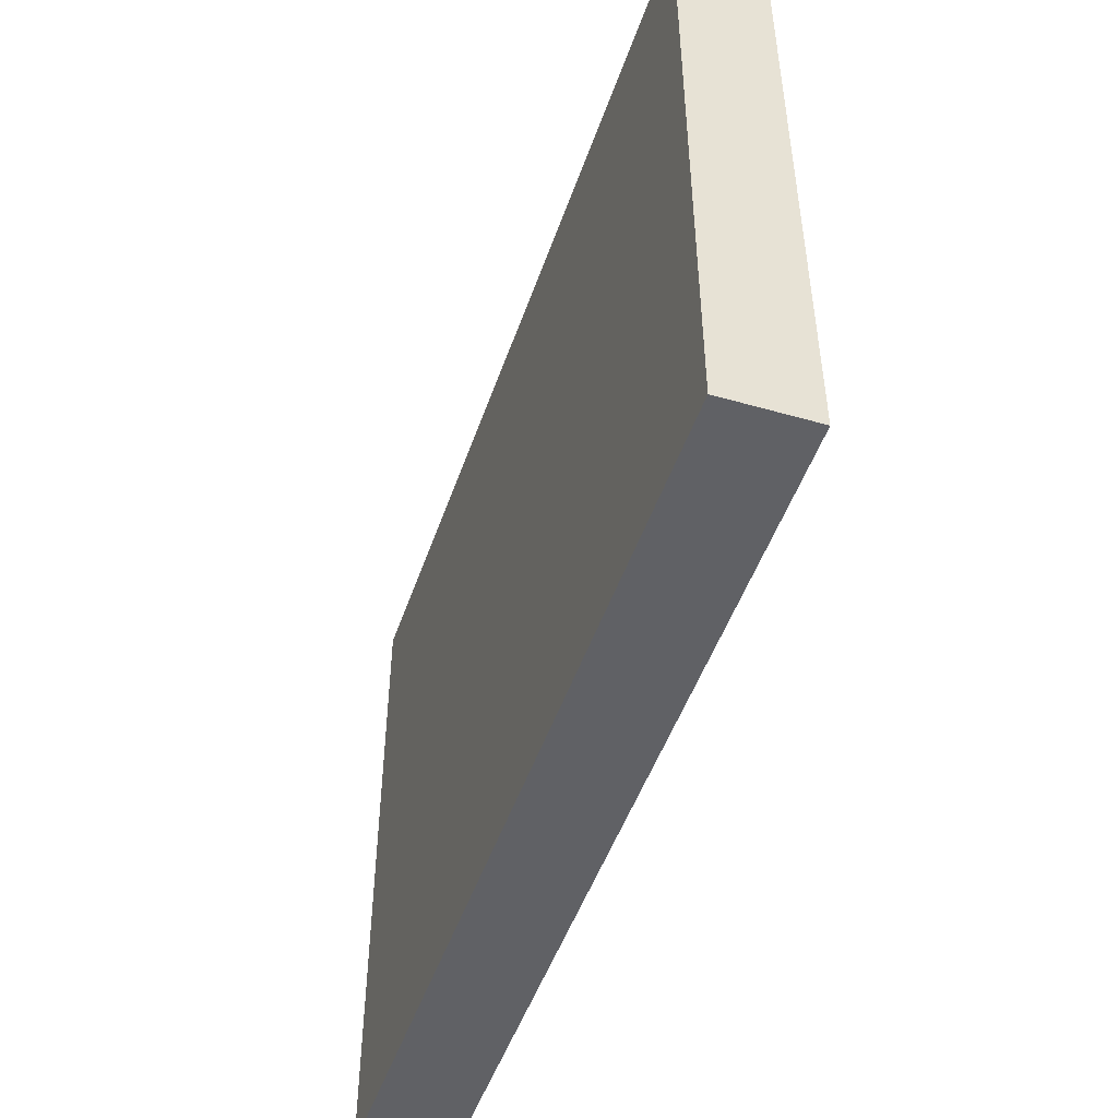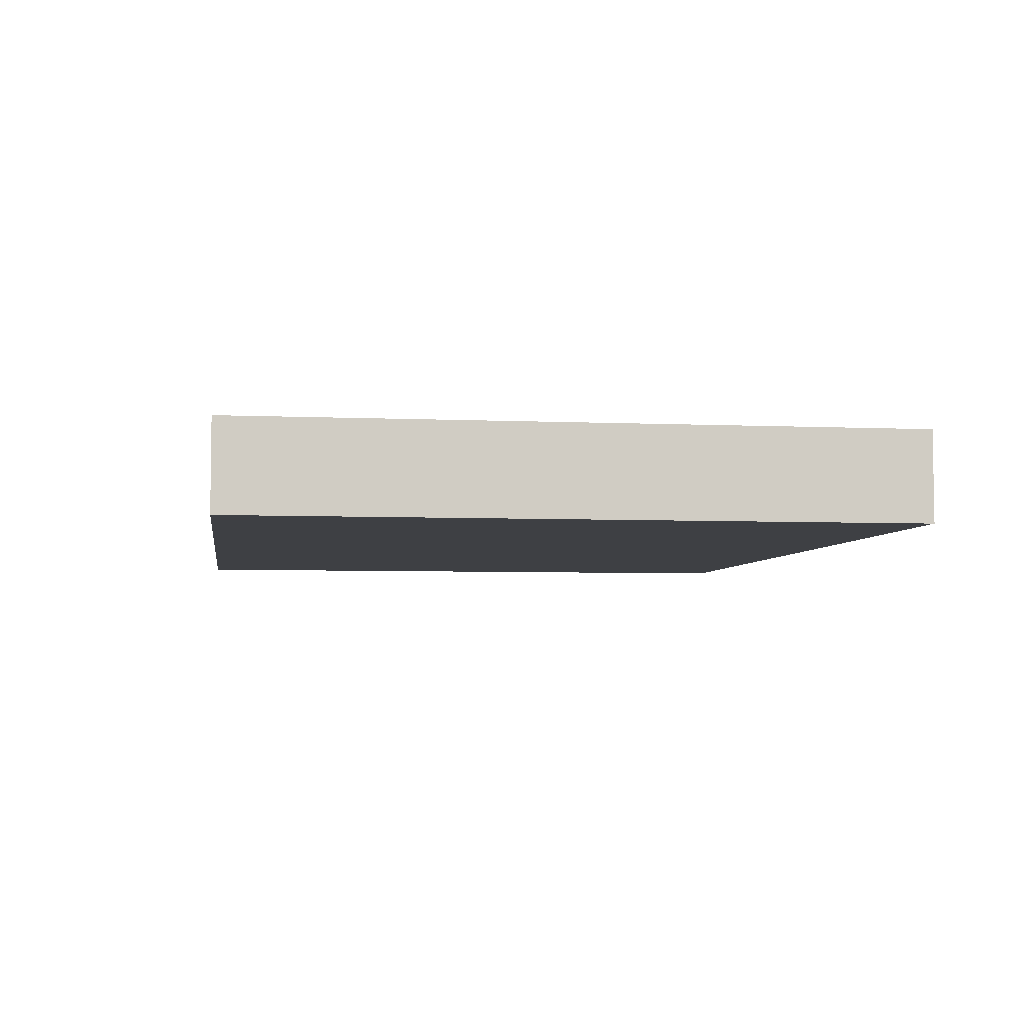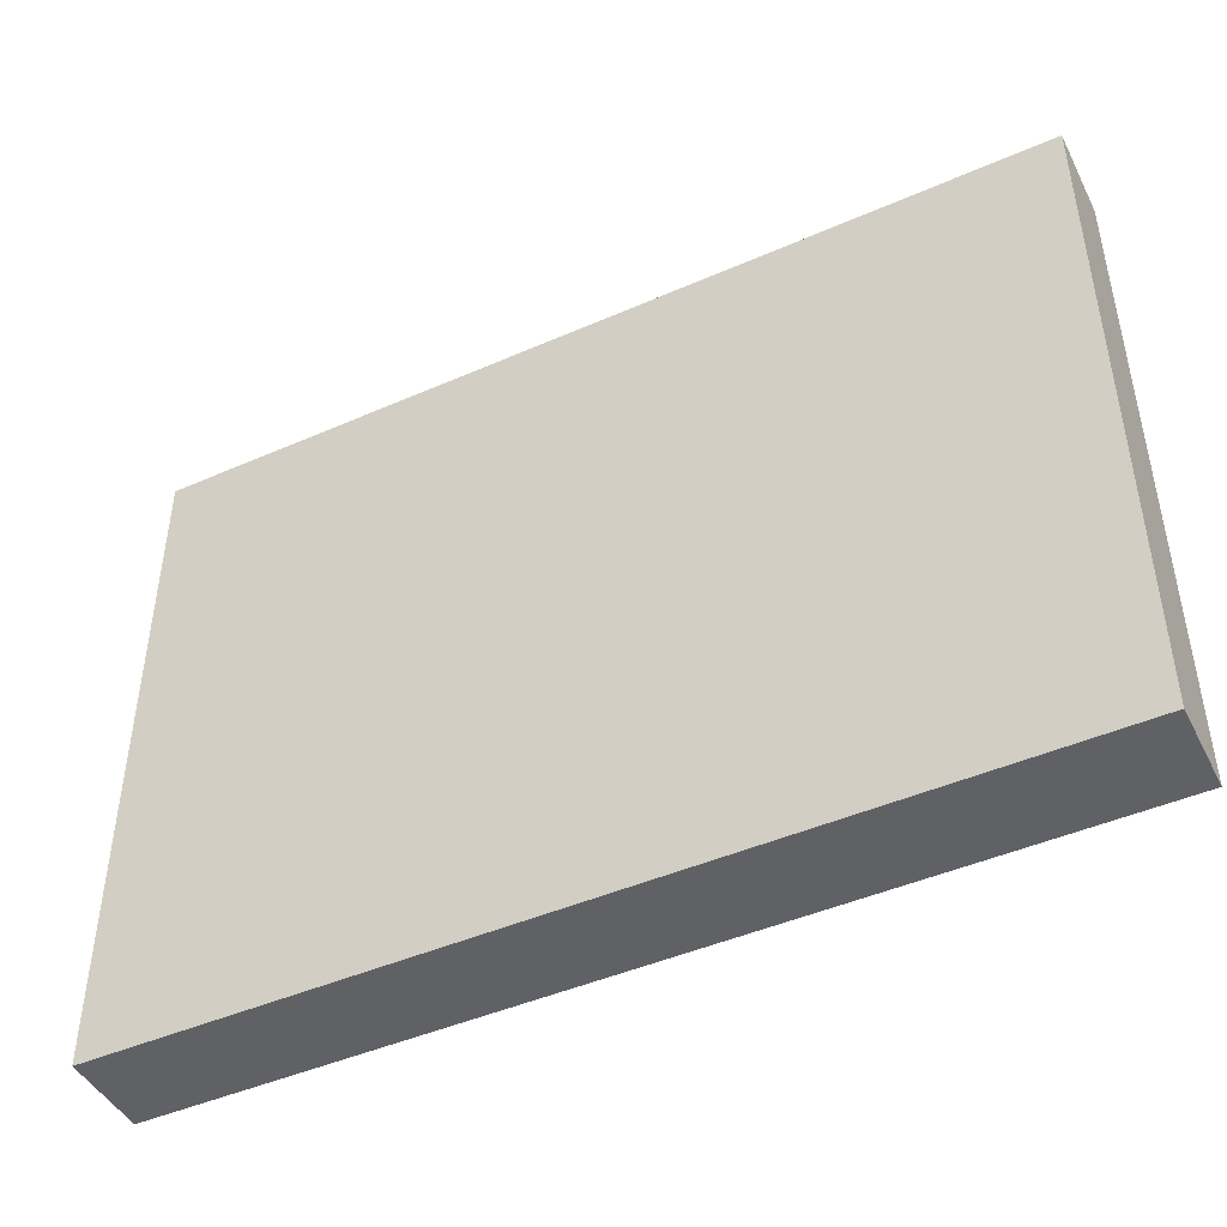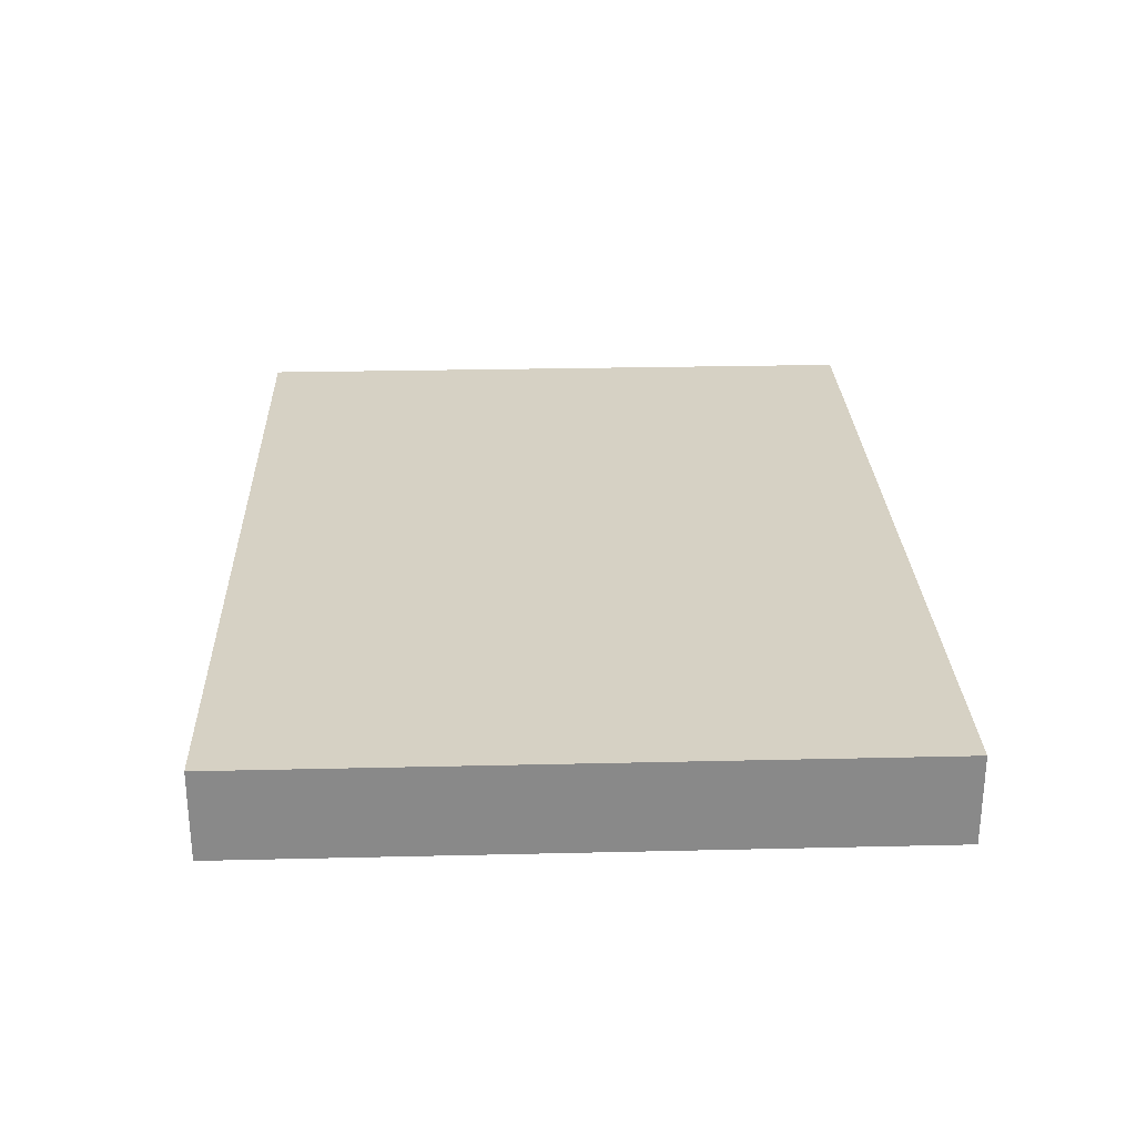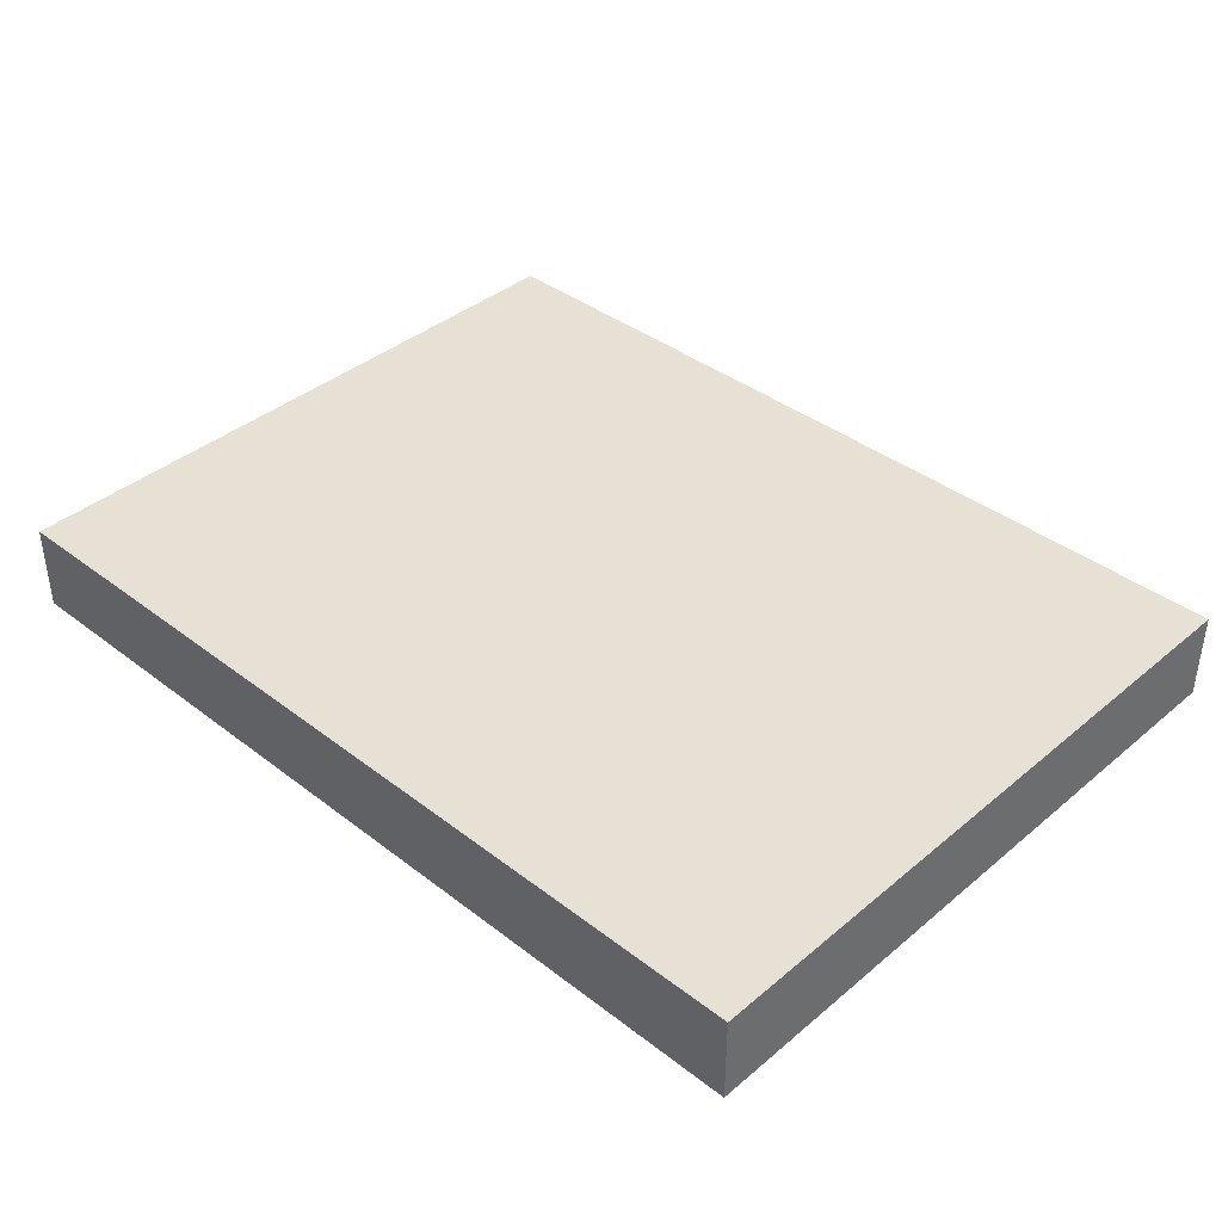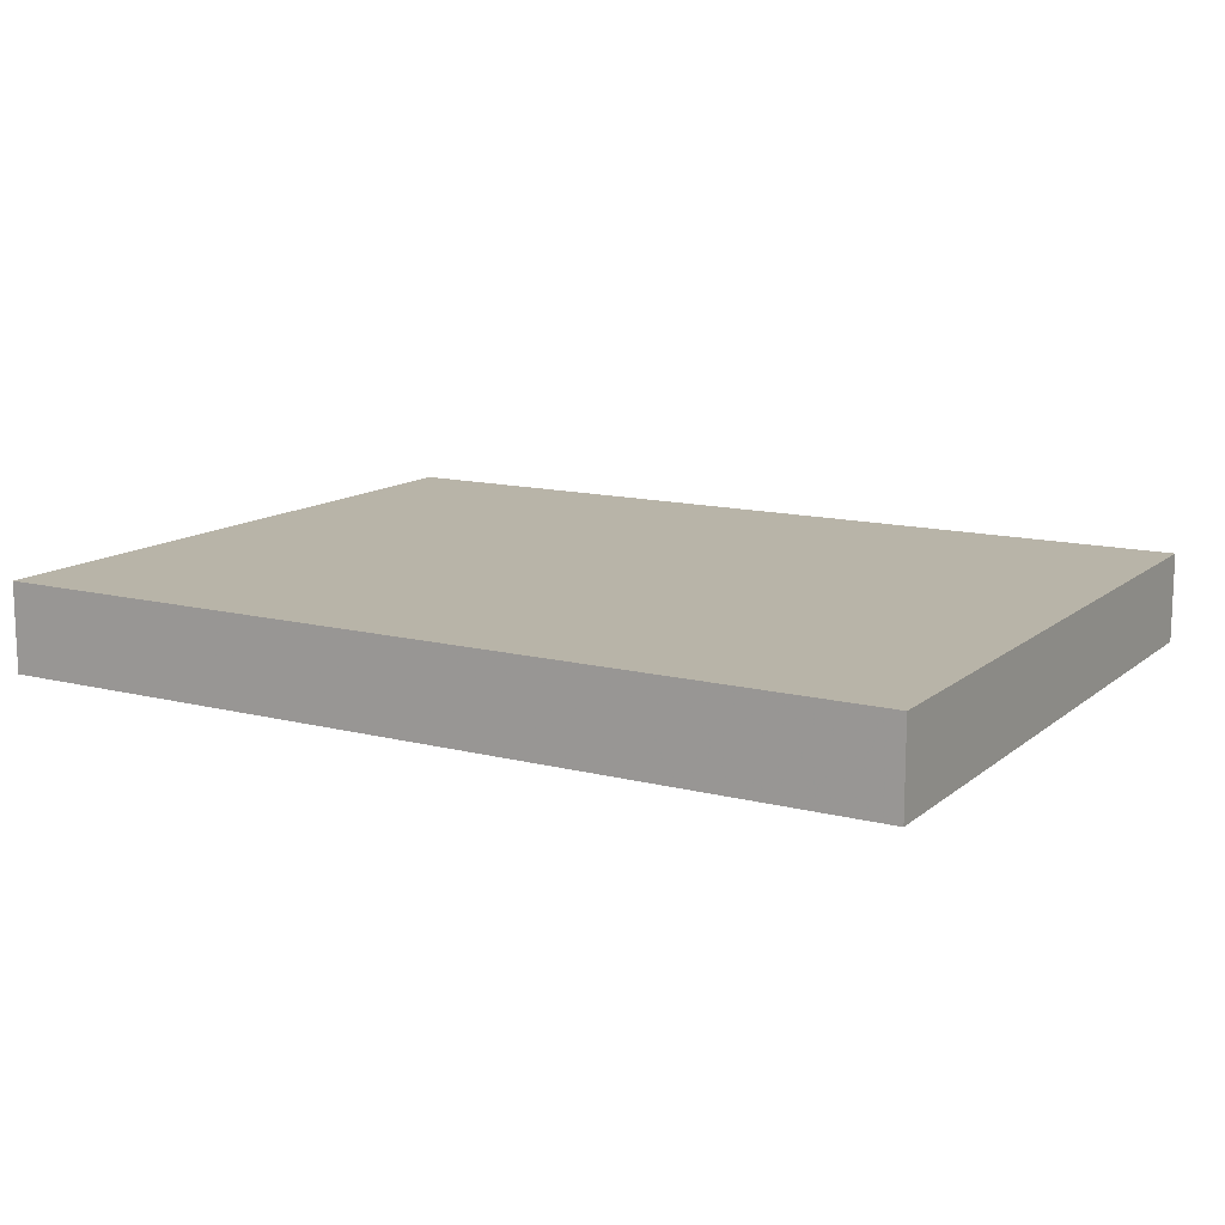
<metadata>
{"format":"obj","ext":"obj","renderer":"f3d","projection":"perspective","resolution":1024,"background":"white","views":[{"elev":-49.2,"azim":71.3,"up":"+Y"},{"elev":-4.9,"azim":81.6,"up":"+Z"},{"elev":-45.7,"azim":26.7,"up":"+Y"},{"elev":27.0,"azim":-92.1,"up":"+Z"},{"elev":39.1,"azim":-136.2,"up":"+Z"},{"elev":13.0,"azim":-149.7,"up":"+Z"}]}
</metadata>
<code>
o 1881
v 2160 1877 12.2
v 2160 1877 12.2
v 2160 1877 12.21
v 2160 1876 12.2
v 2160 1876 12.2
v 2160 1876 12.2
v 2160 1877 12.2
v 2160 1877 12.21
v 2160 1877 12.21
v 2160 1876 12.21
v 2160 1877 12.21
v 2160 1876 12.2
v 2160 1876 12.21
v 2160 1876 12.2
v 2160 1876 12.21
v 2160 1876 12.21
v 2160 1877 12.2
v 2160 1876 12.2
v 2160 1877 12.21
v 2160 1876 12.21
v 2160 1876 12.21
v 2160 1877 12.2
v 2160 1876 12.2
v 2160 1876 12.21
v 2160 1877 12.21
v 2160 1877 12.21
v 2160 1876 12.21
v 2160 1877 12.21
v 2160 1877 12.2
f 1 2 3
f 1 4 5
f 6 2 7
f 8 9 7
f 10 7 11
f 12 13 14
f 14 15 16
f 17 15 18
f 19 20 21
f 22 23 20
f 24 25 26
f 27 28 29

</code>
